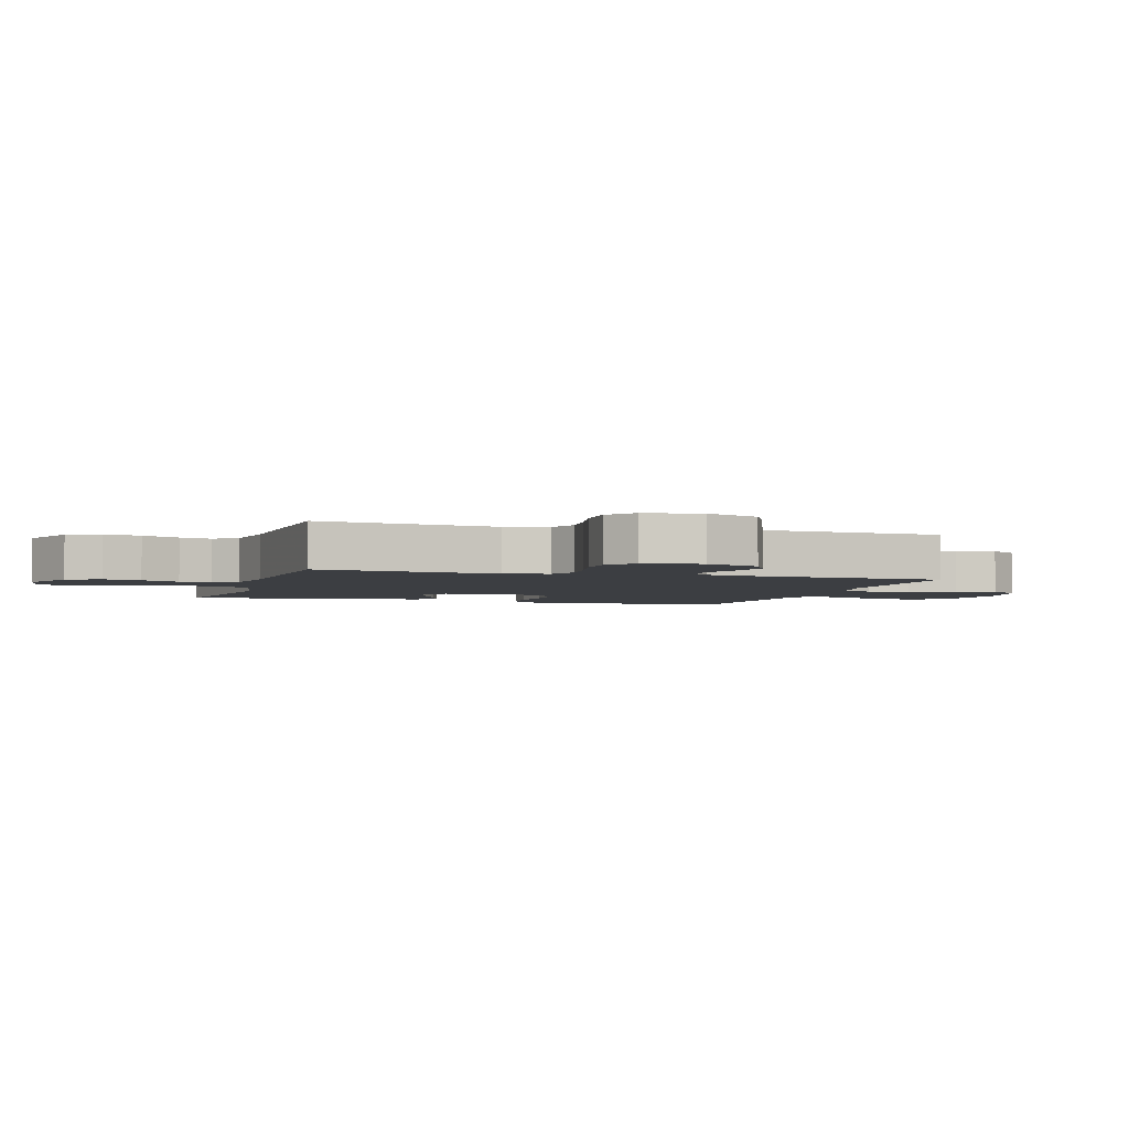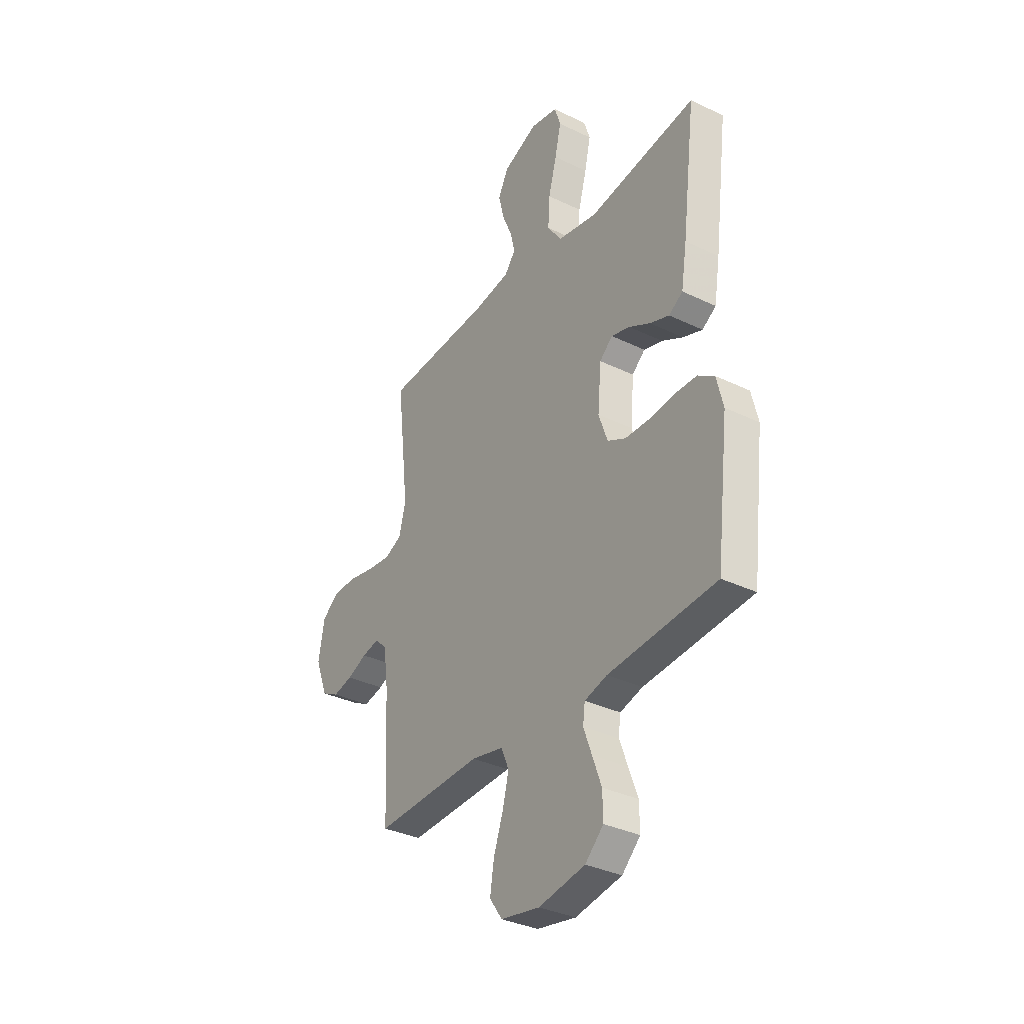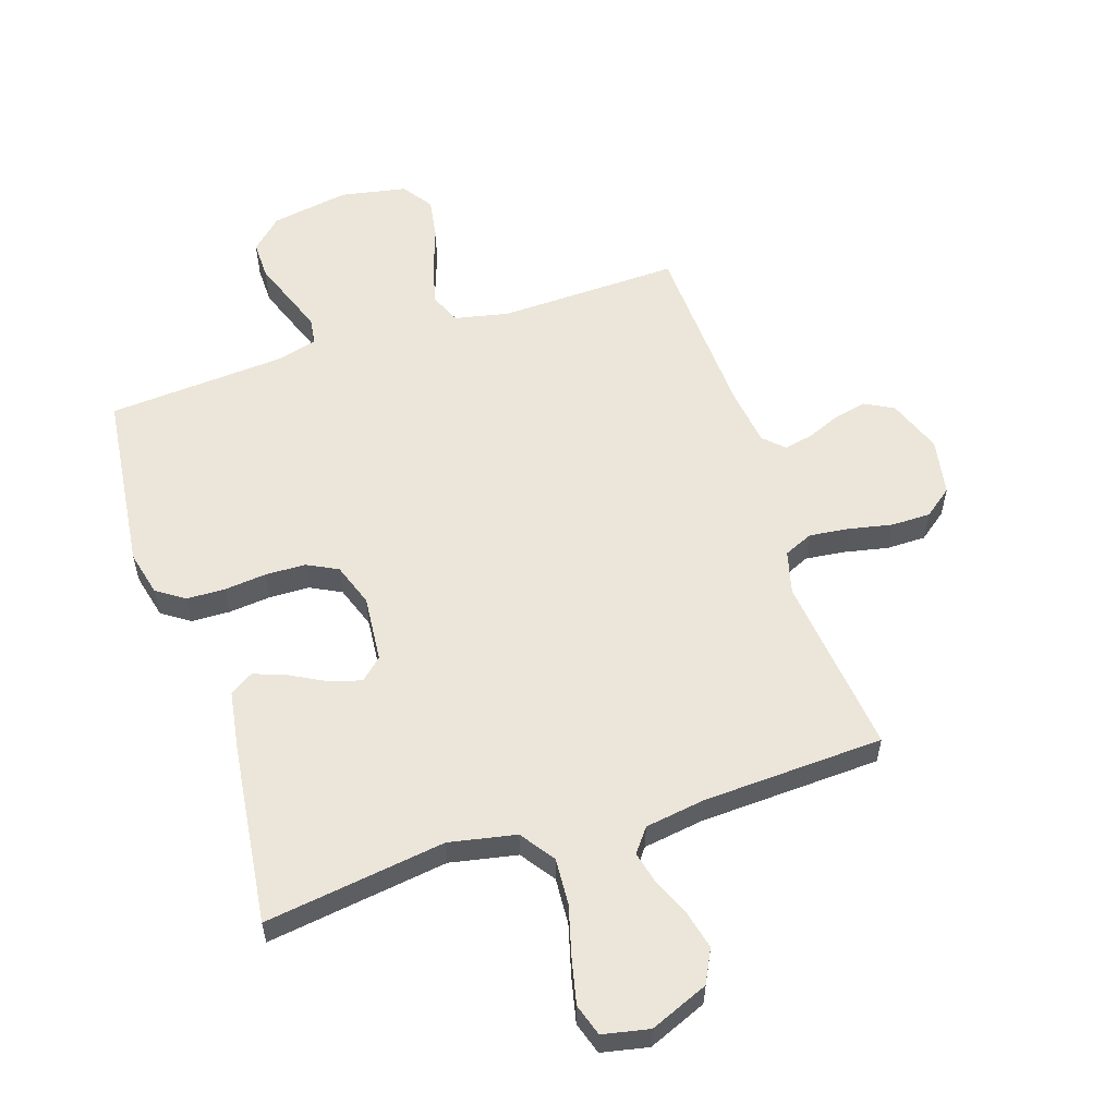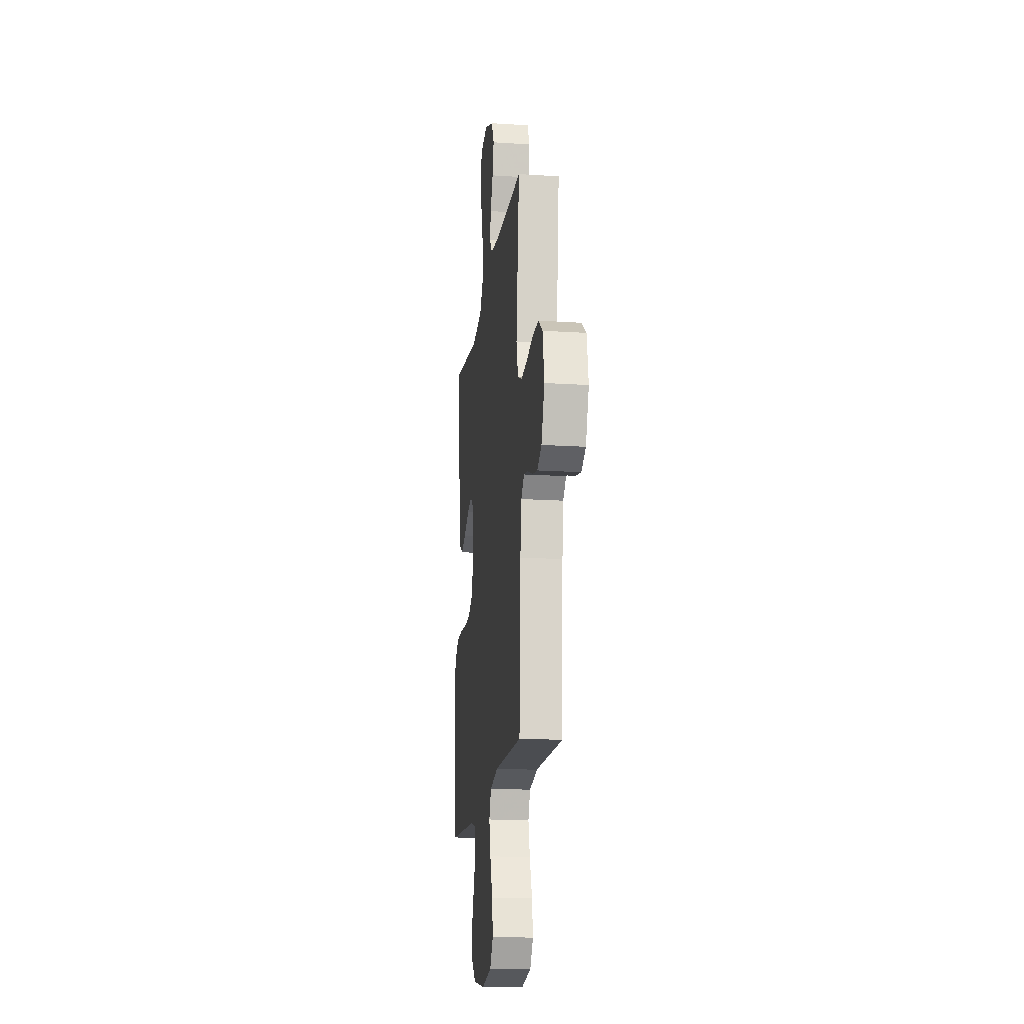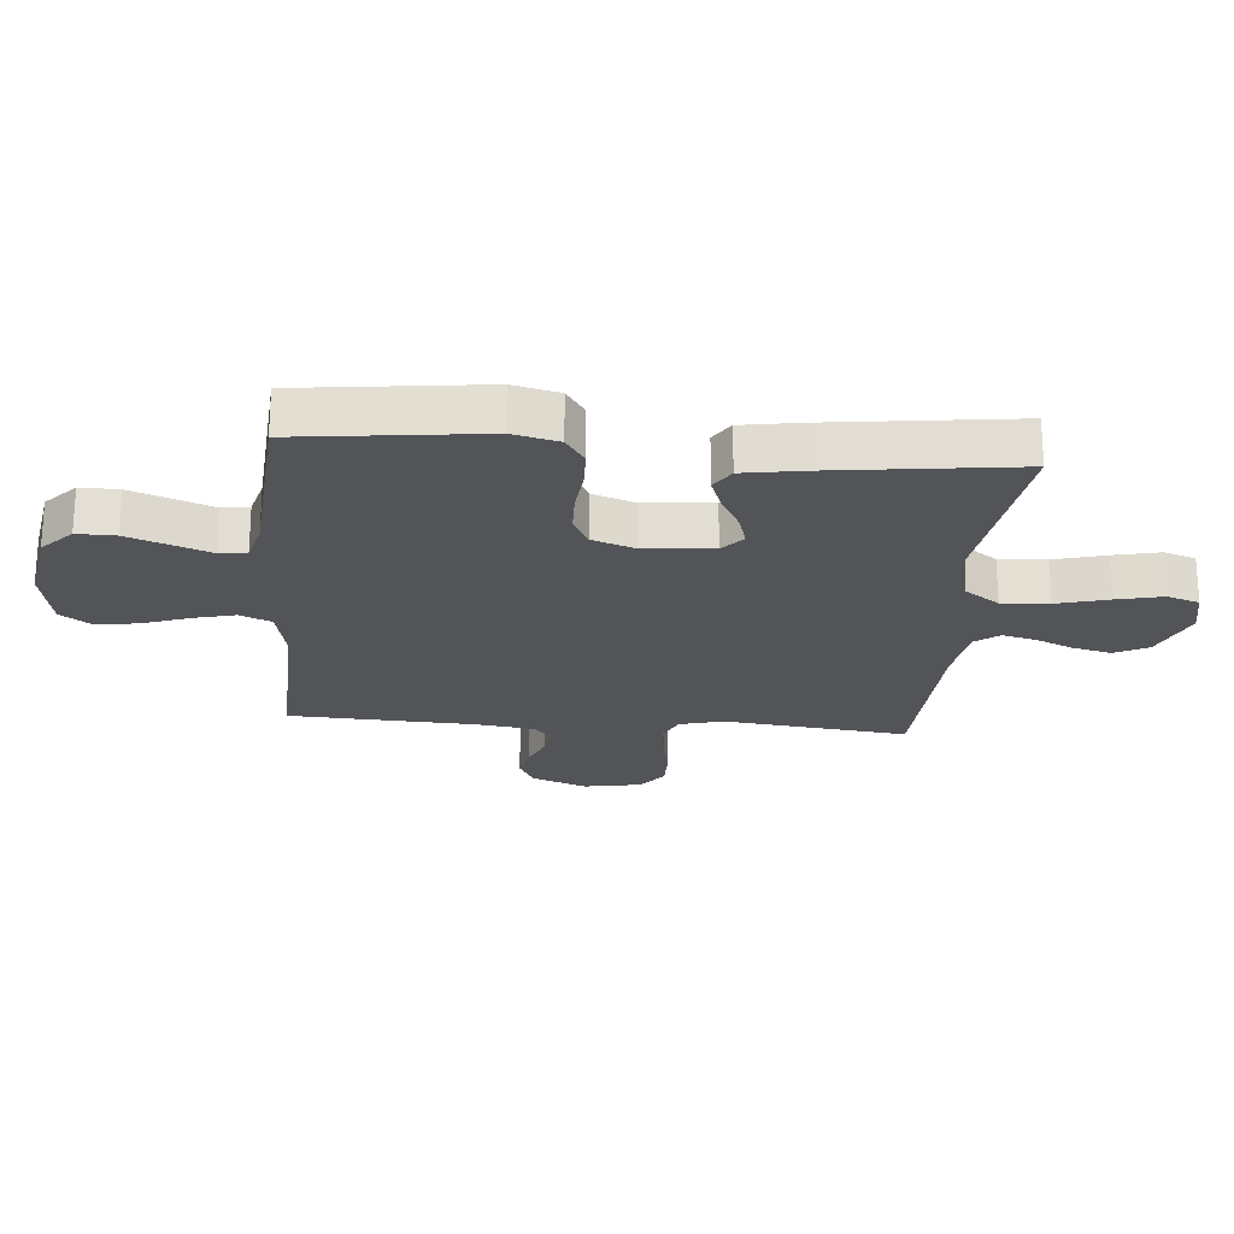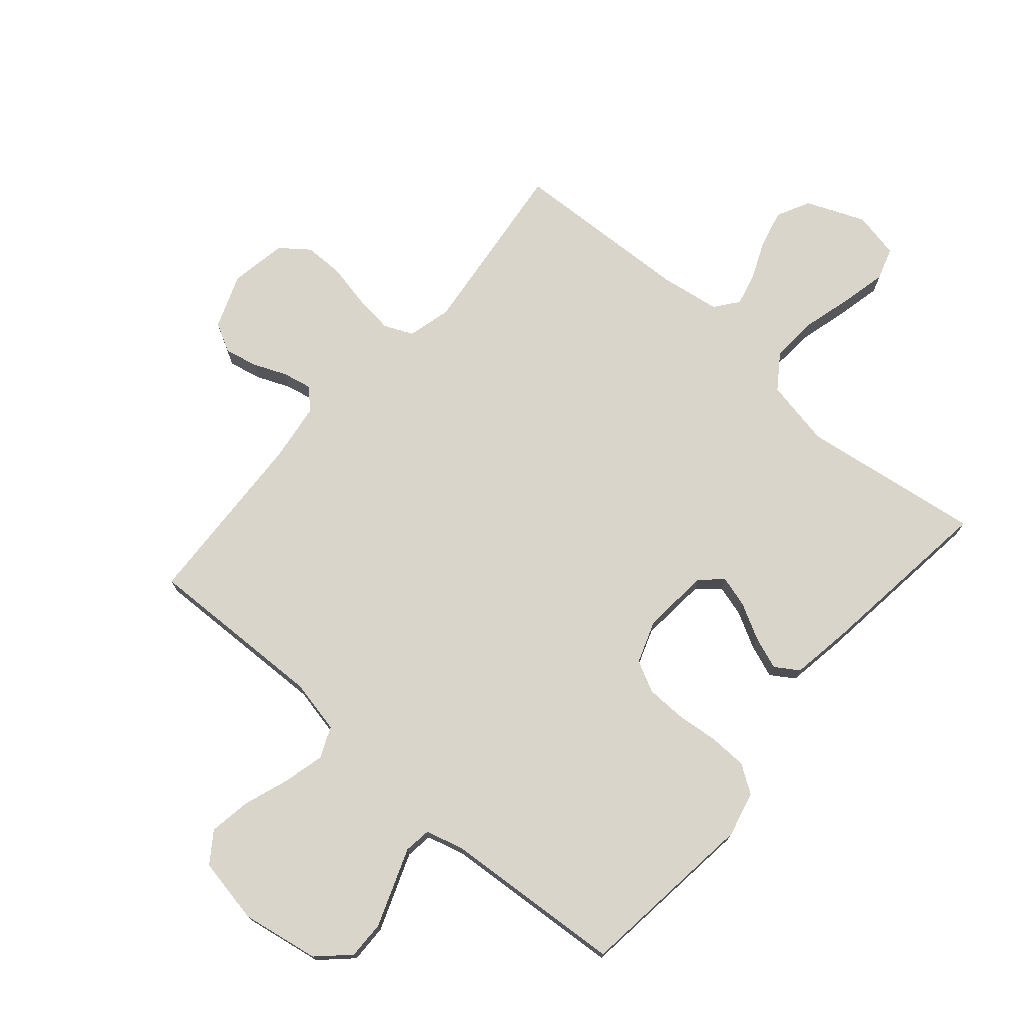
<metadata>
{"format":"obj","ext":"obj","renderer":"f3d","projection":"perspective","resolution":1024,"background":"white","views":[{"elev":-3.2,"azim":72.7,"up":"+Y"},{"elev":-34.4,"azim":-123.0,"up":"+Z"},{"elev":57.0,"azim":-18.2,"up":"+Y"},{"elev":-17.3,"azim":82.7,"up":"+Z"},{"elev":-22.8,"azim":-94.9,"up":"+Y"},{"elev":74.2,"azim":-139.3,"up":"+Y"}]}
</metadata>
<code>
v -0.5 0.07 -0.5
v -0.536 0.07 -0.2
v -0.518 0.07 -0.125
v -0.472 0.07 -0.094
v -0.408 0.07 -0.092
v -0.338 0.07 -0.099
v -0.272 0.07 -0.097
v -0.221 0.07 -0.071
v -0.196 0.07 0
v -0.206 0.07 0.111
v -0.242 0.07 0.143
v -0.294 0.07 0.128
v -0.353 0.07 0.096
v -0.407 0.07 0.076
v -0.446 0.07 0.101
v -0.462 0.07 0.2
v -0.5 0.07 0.5
v -0.2 0.07 0.458
v -0.089 0.07 0.48
v -0.049 0.07 0.537
v -0.054 0.07 0.614
v -0.077 0.07 0.698
v -0.094 0.07 0.773
v -0.077 0.07 0.826
v 0 0.07 0.842
v 0.097 0.07 0.802
v 0.125 0.07 0.747
v 0.11 0.07 0.684
v 0.083 0.07 0.621
v 0.07 0.07 0.567
v 0.1 0.07 0.528
v 0.2 0.07 0.513
v 0.5 0.07 0.5
v 0.466 0.07 0.2
v 0.485 0.07 0.128
v 0.533 0.07 0.107
v 0.599 0.07 0.115
v 0.671 0.07 0.13
v 0.736 0.07 0.13
v 0.783 0.07 0.094
v 0.8 0.07 0
v 0.766 0.07 -0.09
v 0.718 0.07 -0.116
v 0.663 0.07 -0.104
v 0.608 0.07 -0.081
v 0.56 0.07 -0.071
v 0.527 0.07 -0.103
v 0.514 0.07 -0.2
v 0.5 0.07 -0.5
v 0.2 0.07 -0.492
v 0.111 0.07 -0.511
v 0.089 0.07 -0.562
v 0.106 0.07 -0.63
v 0.133 0.07 -0.706
v 0.144 0.07 -0.775
v 0.109 0.07 -0.825
v 0 0.07 -0.846
v -0.129 0.07 -0.824
v -0.18 0.07 -0.776
v -0.179 0.07 -0.713
v -0.154 0.07 -0.645
v -0.131 0.07 -0.583
v -0.137 0.07 -0.538
v -0.2 0.07 -0.521
v -0.5 0 -0.5
v -0.536 0 -0.2
v -0.518 0 -0.125
v -0.472 0 -0.094
v -0.408 0 -0.092
v -0.338 0 -0.099
v -0.272 0 -0.097
v -0.221 0 -0.071
v -0.196 0 0
v -0.206 0 0.111
v -0.242 0 0.143
v -0.294 0 0.128
v -0.353 0 0.096
v -0.407 0 0.076
v -0.446 0 0.101
v -0.462 0 0.2
v -0.5 0 0.5
v -0.2 0 0.458
v -0.089 0 0.48
v -0.049 0 0.537
v -0.054 0 0.614
v -0.077 0 0.698
v -0.094 0 0.773
v -0.077 0 0.826
v 0 0 0.842
v 0.097 0 0.802
v 0.125 0 0.747
v 0.11 0 0.684
v 0.083 0 0.621
v 0.07 0 0.567
v 0.1 0 0.528
v 0.2 0 0.513
v 0.5 0 0.5
v 0.466 0 0.2
v 0.485 0 0.128
v 0.533 0 0.107
v 0.599 0 0.115
v 0.671 0 0.13
v 0.736 0 0.13
v 0.783 0 0.094
v 0.8 0 0
v 0.766 0 -0.09
v 0.718 0 -0.116
v 0.663 0 -0.104
v 0.608 0 -0.081
v 0.56 0 -0.071
v 0.527 0 -0.103
v 0.514 0 -0.2
v 0.5 0 -0.5
v 0.2 0 -0.492
v 0.111 0 -0.511
v 0.089 0 -0.562
v 0.106 0 -0.63
v 0.133 0 -0.706
v 0.144 0 -0.775
v 0.109 0 -0.825
v 0 0 -0.846
v -0.129 0 -0.824
v -0.18 0 -0.776
v -0.179 0 -0.713
v -0.154 0 -0.645
v -0.131 0 -0.583
v -0.137 0 -0.538
v -0.2 0 -0.521
f 59 60 61 62
f 57 58 59 62
f 57 62 63
f 56 57 63
f 53 54 55 56
f 52 53 56 63
f 51 52 63 64
f 48 49 50
f 47 48 50 51
f 42 43 44 45
f 42 45 46
f 41 42 46
f 40 41 46
f 37 38 39 40
f 36 37 40 46
f 35 36 46 47
f 32 33 34
f 31 32 34 35
f 26 27 28 29
f 26 29 30
f 25 26 30
f 24 25 30
f 21 22 23 24
f 21 24 30
f 20 21 30 31
f 15 16 17 18
f 15 18 19
f 12 13 14 15
f 11 12 15 19
f 10 11 19 20
f 3 4 5 6
f 3 6 7
f 2 3 7
f 1 2 7
f 64 1 7 8
f 9 10 20 31
f 35 47 51 64
f 31 35 64
f 8 9 31 64
f 126 125 124 123
f 126 123 122 121
f 127 126 121
f 127 121 120
f 120 119 118 117
f 127 120 117 116
f 128 127 116 115
f 114 113 112
f 115 114 112 111
f 109 108 107 106
f 110 109 106
f 110 106 105
f 110 105 104
f 104 103 102 101
f 110 104 101 100
f 111 110 100 99
f 98 97 96
f 99 98 96 95
f 93 92 91 90
f 94 93 90
f 94 90 89
f 94 89 88
f 88 87 86 85
f 94 88 85
f 95 94 85 84
f 82 81 80 79
f 83 82 79
f 79 78 77 76
f 83 79 76 75
f 84 83 75 74
f 70 69 68 67
f 71 70 67
f 71 67 66
f 71 66 65
f 72 71 65 128
f 95 84 74 73
f 128 115 111 99
f 128 99 95
f 128 95 73 72
f 1 65 66 2
f 2 66 67 3
f 3 67 68 4
f 4 68 69 5
f 5 69 70 6
f 6 70 71 7
f 7 71 72 8
f 8 72 73 9
f 9 73 74 10
f 10 74 75 11
f 11 75 76 12
f 12 76 77 13
f 13 77 78 14
f 14 78 79 15
f 15 79 80 16
f 16 80 81 17
f 17 81 82 18
f 18 82 83 19
f 19 83 84 20
f 20 84 85 21
f 21 85 86 22
f 22 86 87 23
f 23 87 88 24
f 24 88 89 25
f 25 89 90 26
f 26 90 91 27
f 27 91 92 28
f 28 92 93 29
f 29 93 94 30
f 30 94 95 31
f 31 95 96 32
f 32 96 97 33
f 33 97 98 34
f 34 98 99 35
f 35 99 100 36
f 36 100 101 37
f 37 101 102 38
f 38 102 103 39
f 39 103 104 40
f 40 104 105 41
f 41 105 106 42
f 42 106 107 43
f 43 107 108 44
f 44 108 109 45
f 45 109 110 46
f 46 110 111 47
f 47 111 112 48
f 48 112 113 49
f 49 113 114 50
f 50 114 115 51
f 51 115 116 52
f 52 116 117 53
f 53 117 118 54
f 54 118 119 55
f 55 119 120 56
f 56 120 121 57
f 57 121 122 58
f 58 122 123 59
f 59 123 124 60
f 60 124 125 61
f 61 125 126 62
f 62 126 127 63
f 63 127 128 64
f 64 128 65 1

</code>
